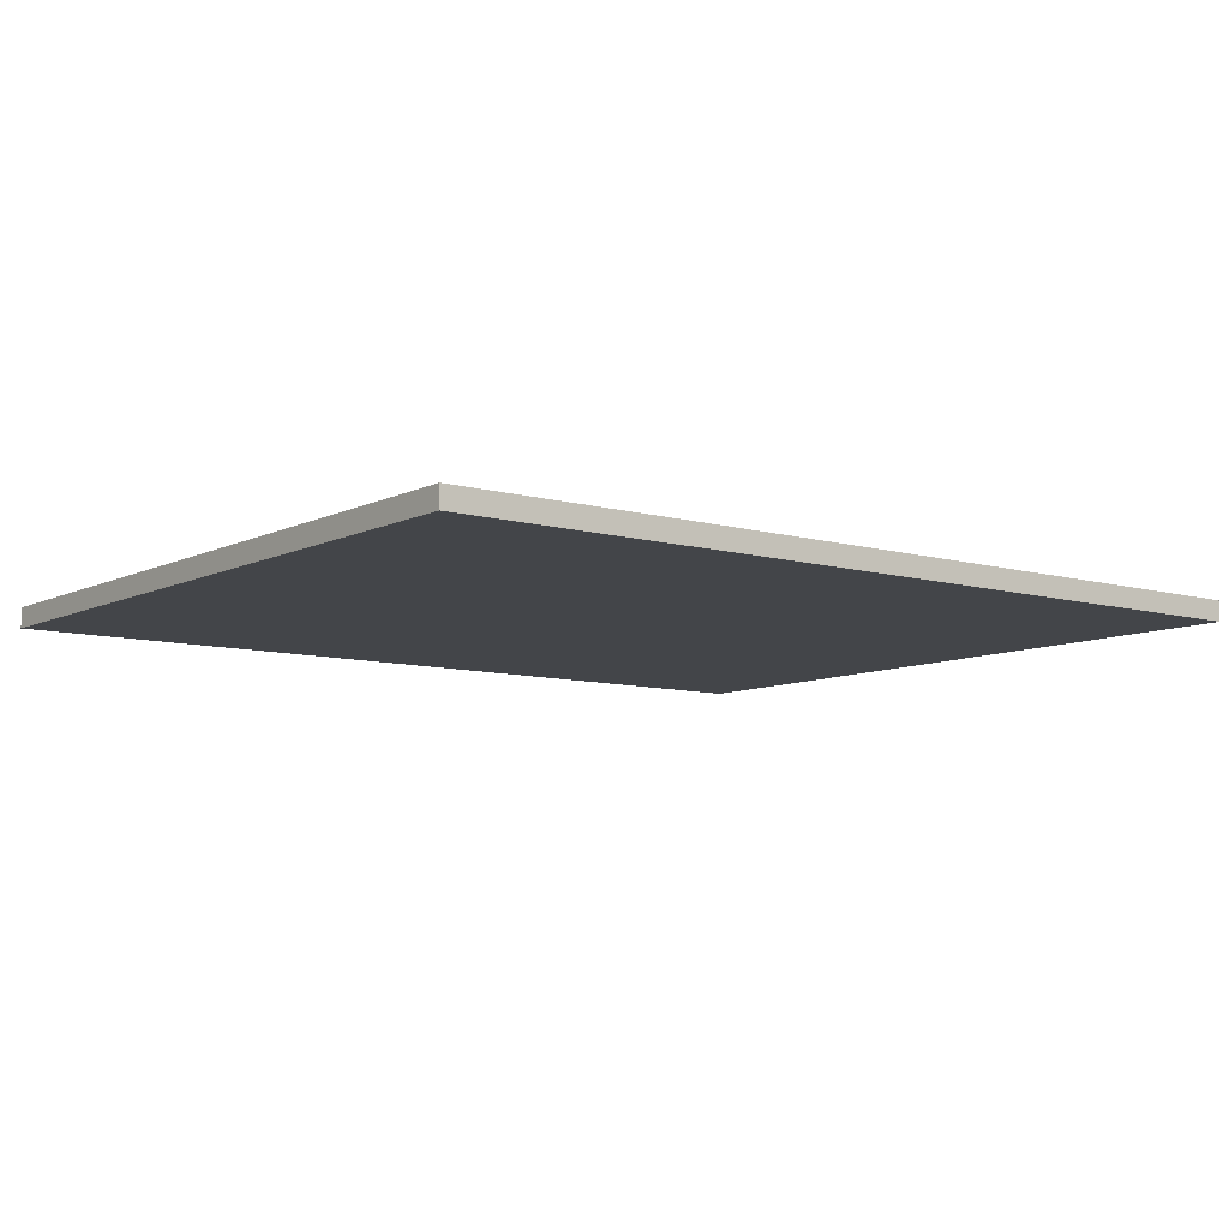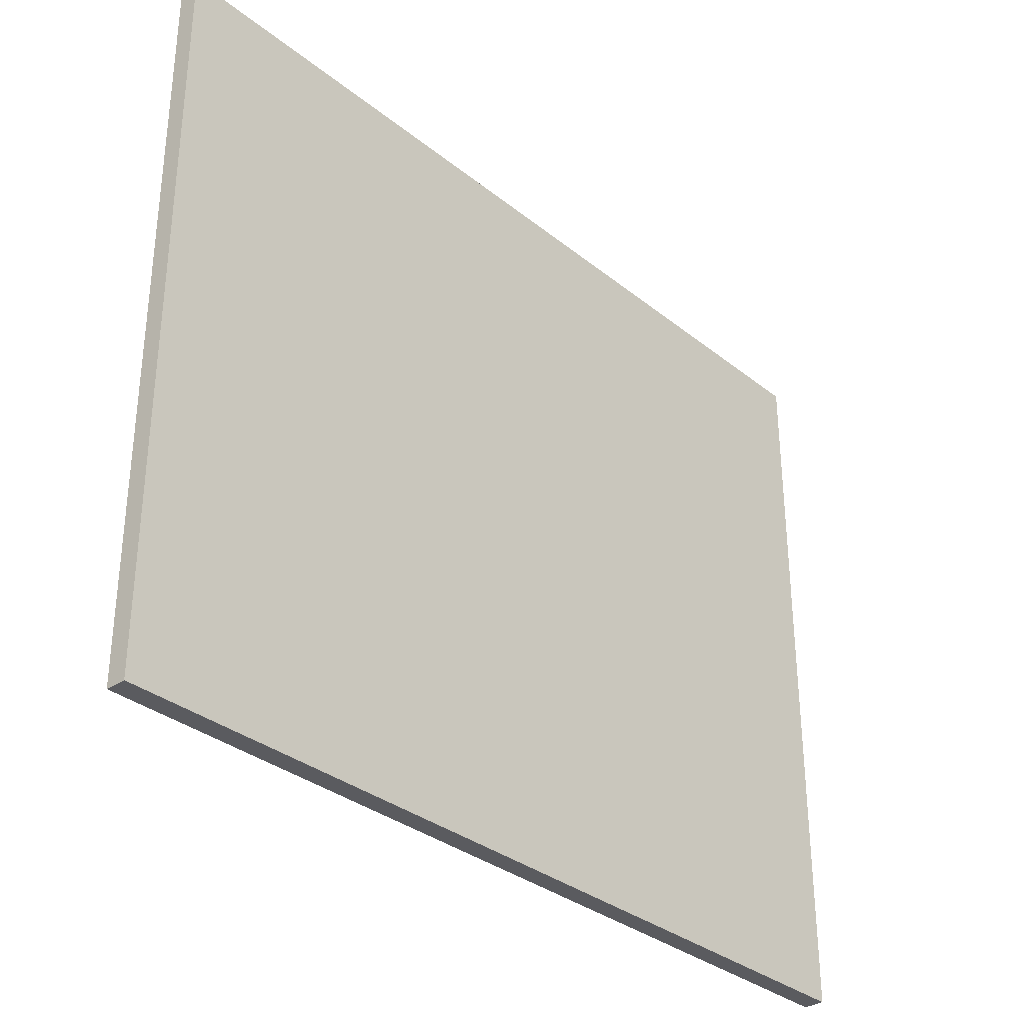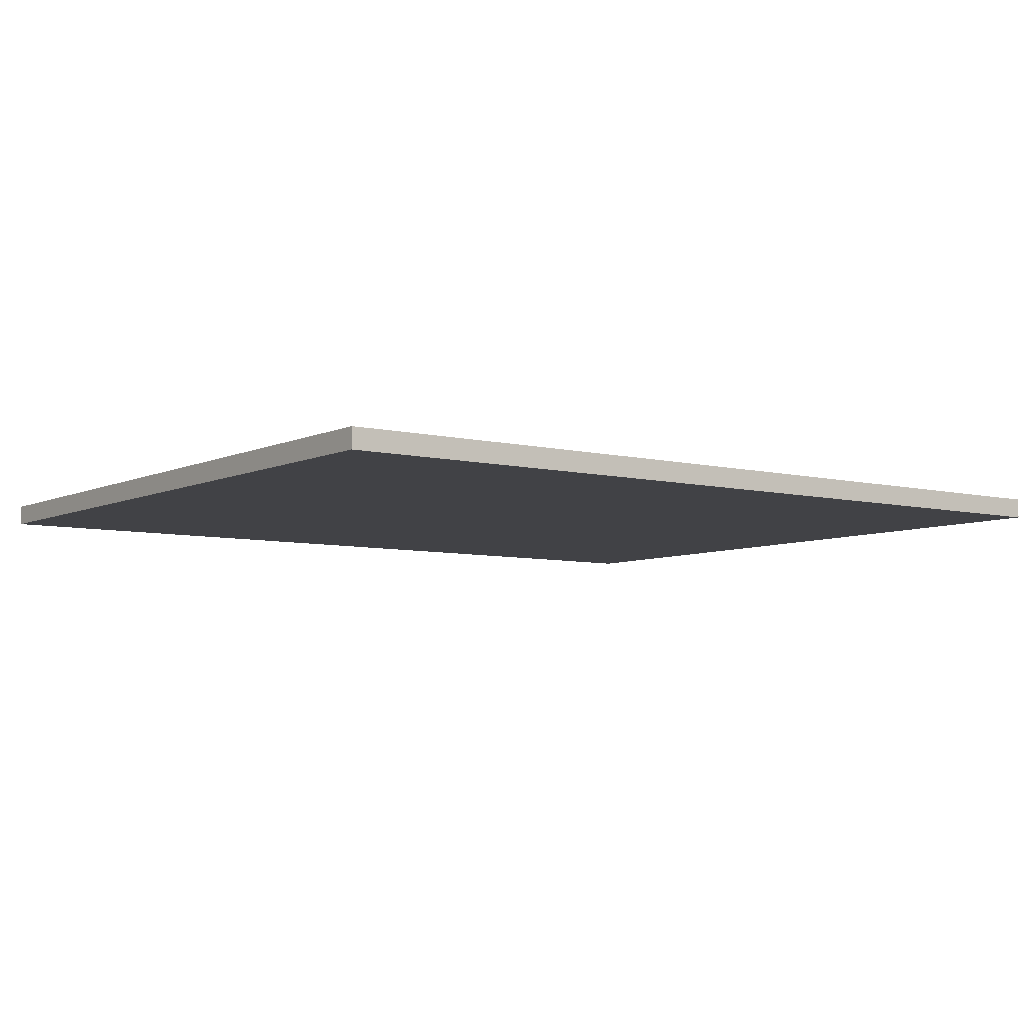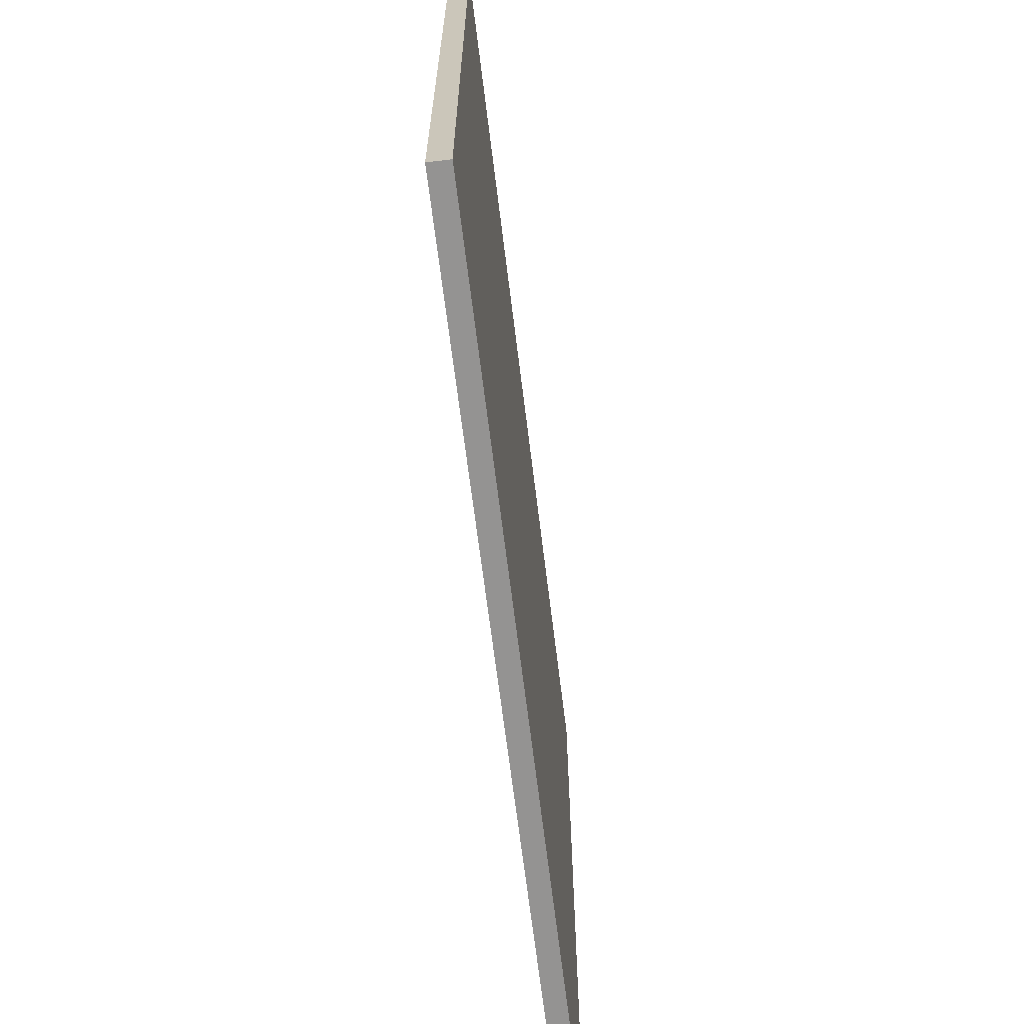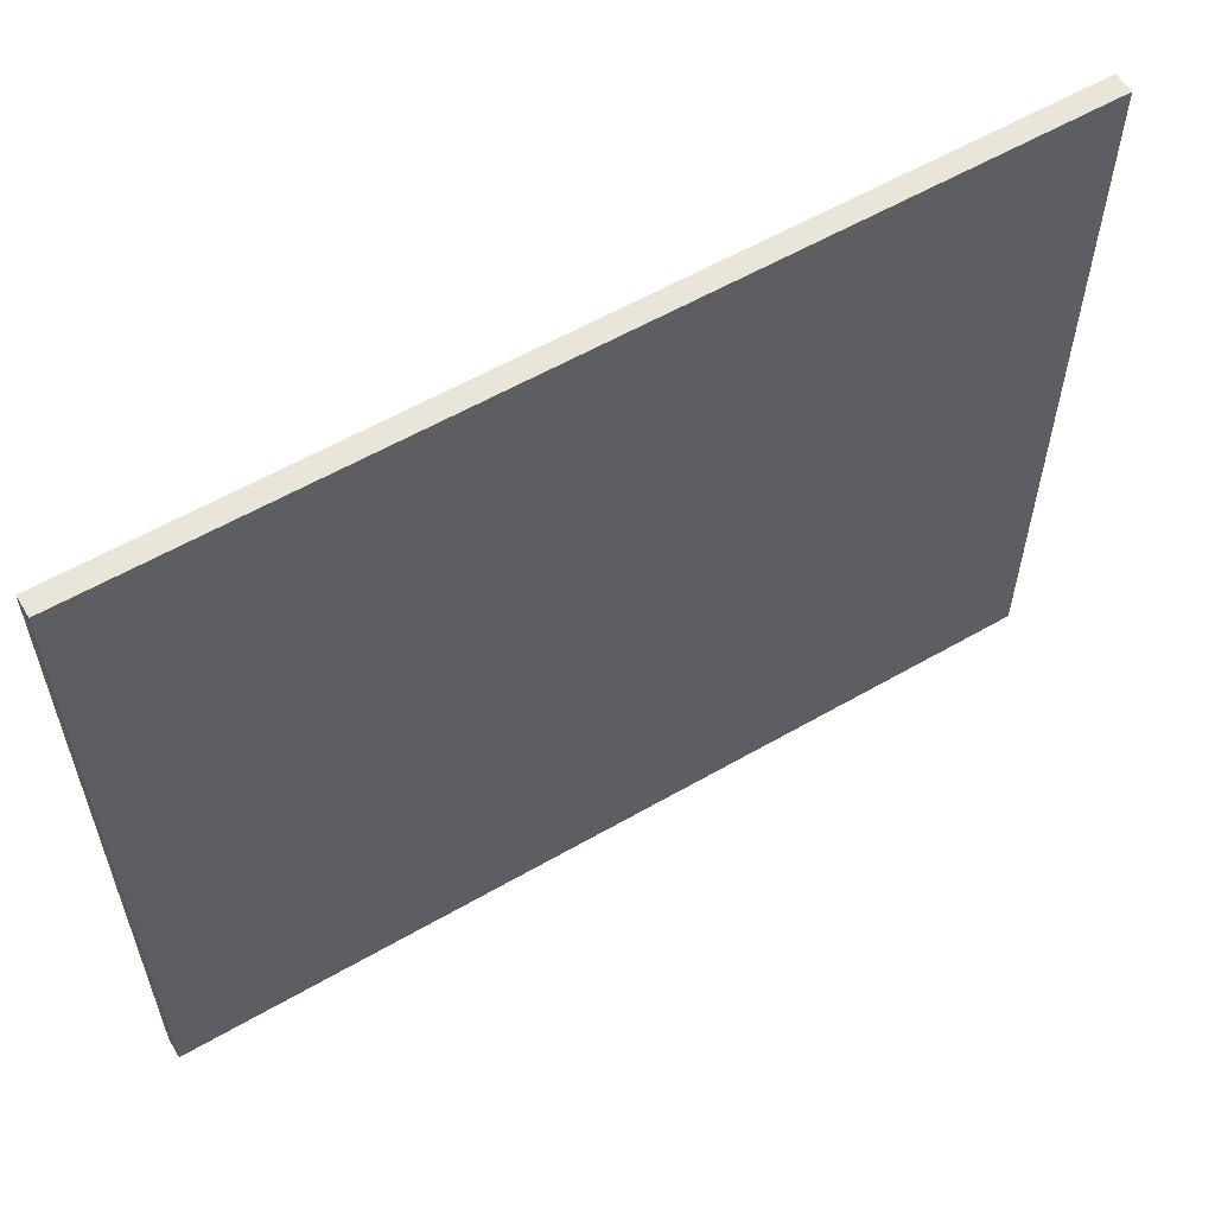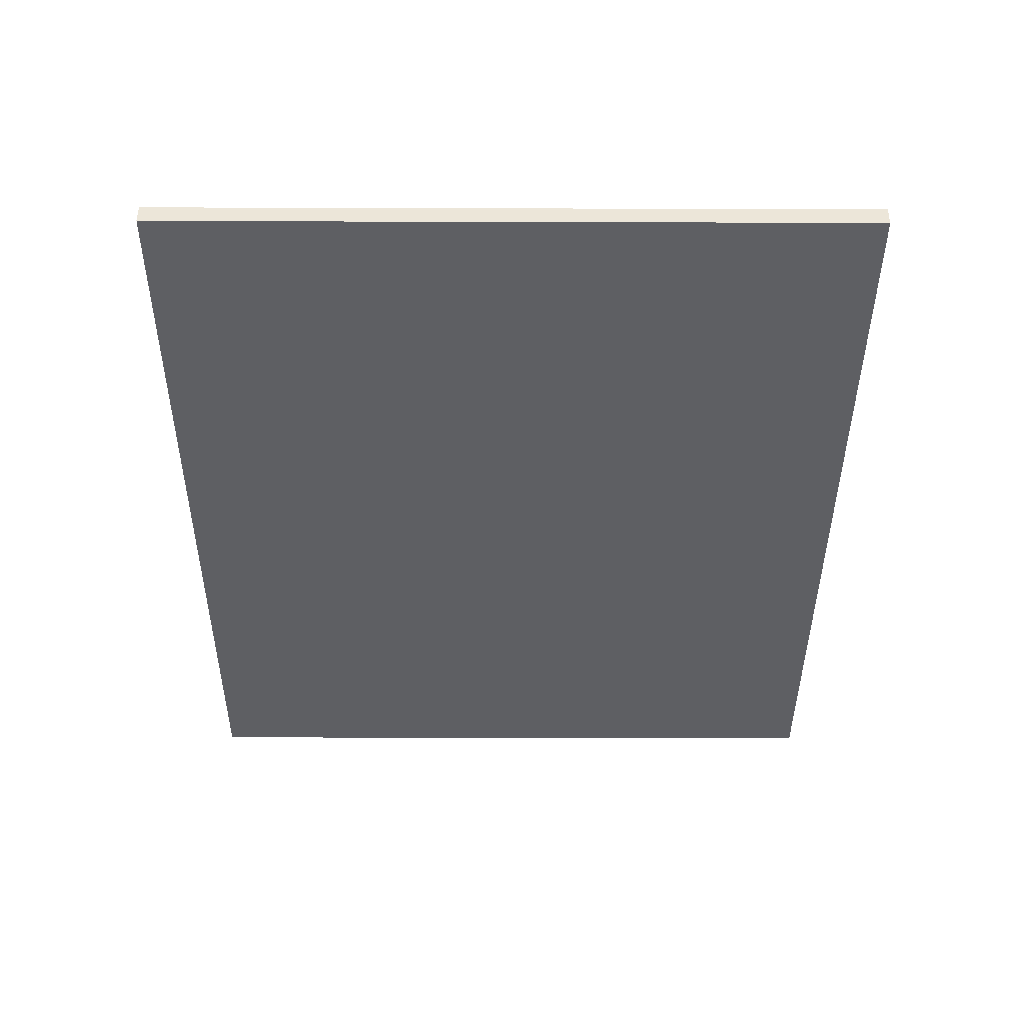
<metadata>
{"format":"obj","ext":"obj","renderer":"f3d","projection":"perspective","resolution":1024,"background":"white","views":[{"elev":-8.7,"azim":142.4,"up":"+Y"},{"elev":-33.1,"azim":-47.6,"up":"+Z"},{"elev":-6.6,"azim":-36.3,"up":"+Y"},{"elev":-66.8,"azim":-83.0,"up":"+Z"},{"elev":58.3,"azim":149.2,"up":"+Z"},{"elev":-41.1,"azim":89.8,"up":"+Y"}]}
</metadata>
<code>
g Mesh1 Group1 Model
v -110490 77 7.391e+04
v -110490 -3.61e-13 7.668e+04
v -110490 77 7.668e+04
f 1 2 3
v -110490 -3.61e-13 7.391e+04
f 2 1 4
f 3 2 1
v -107158 77 7.668e+04
f 2 5 3
v -107158 -3.61e-13 7.668e+04
f 5 2 6
f 6 2 5
v -107158 -3.61e-13 7.391e+04
f 2 7 6
f 7 2 4
f 4 2 7
f 4 1 2
f 1 7 4
v -107158 77 7.391e+04
f 7 1 8
f 4 7 1
f 8 1 7
f 1 5 8
f 5 1 3
f 3 1 5
f 8 5 1
f 5 7 8
f 7 5 6
f 6 5 7
f 8 7 5
f 6 7 2
f 3 5 2
g Mesh2 Group1 Model
l 5 3
l 6 5
l 7 6
l 4 7
l 2 4
l 6 2
l 2 3
l 3 1
l 1 8
l 4 1
l 7 8
l 8 5

</code>
